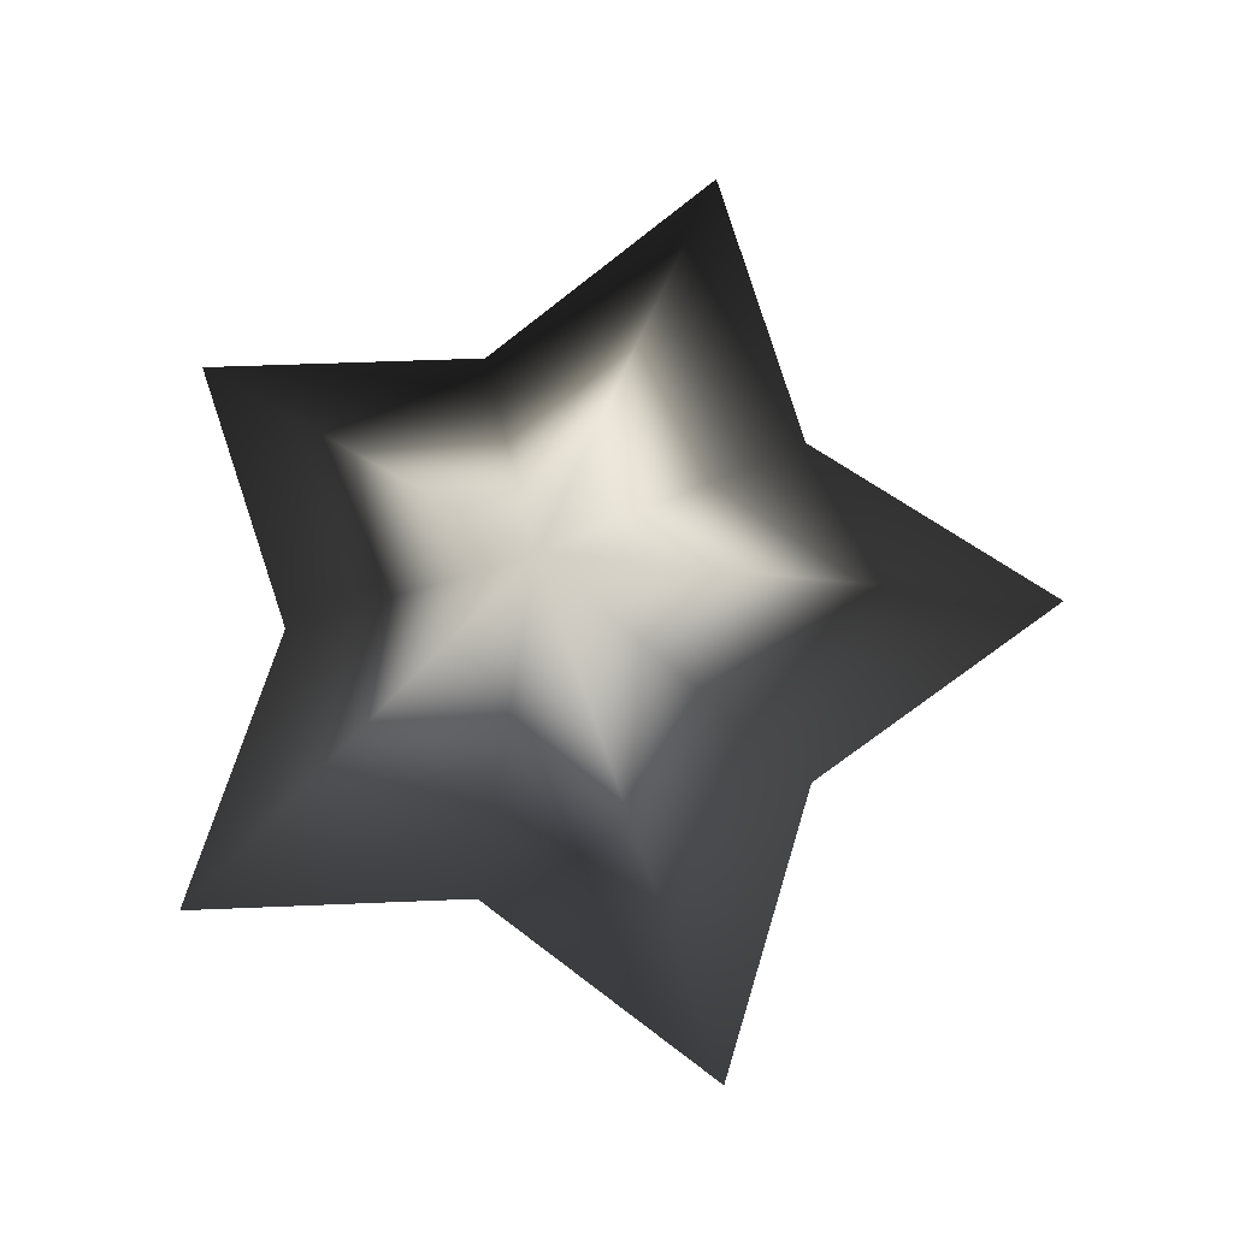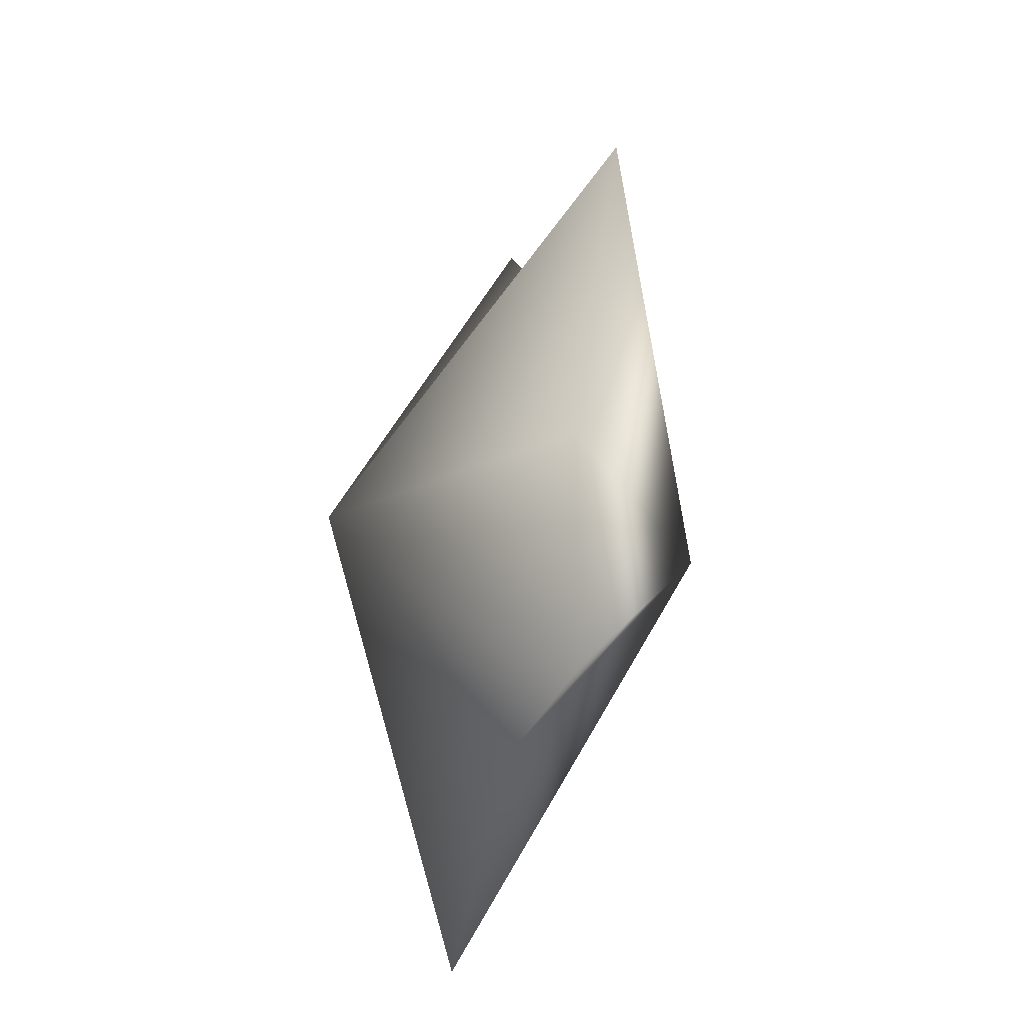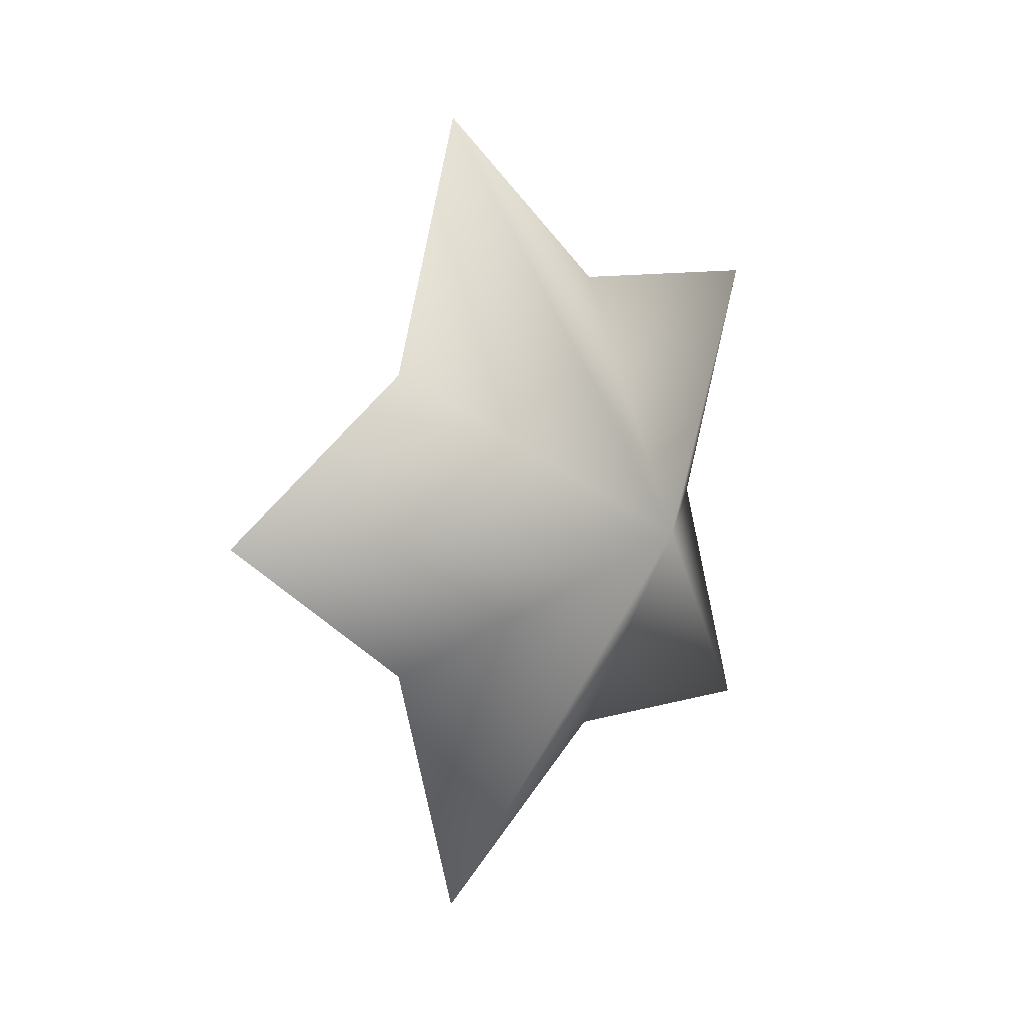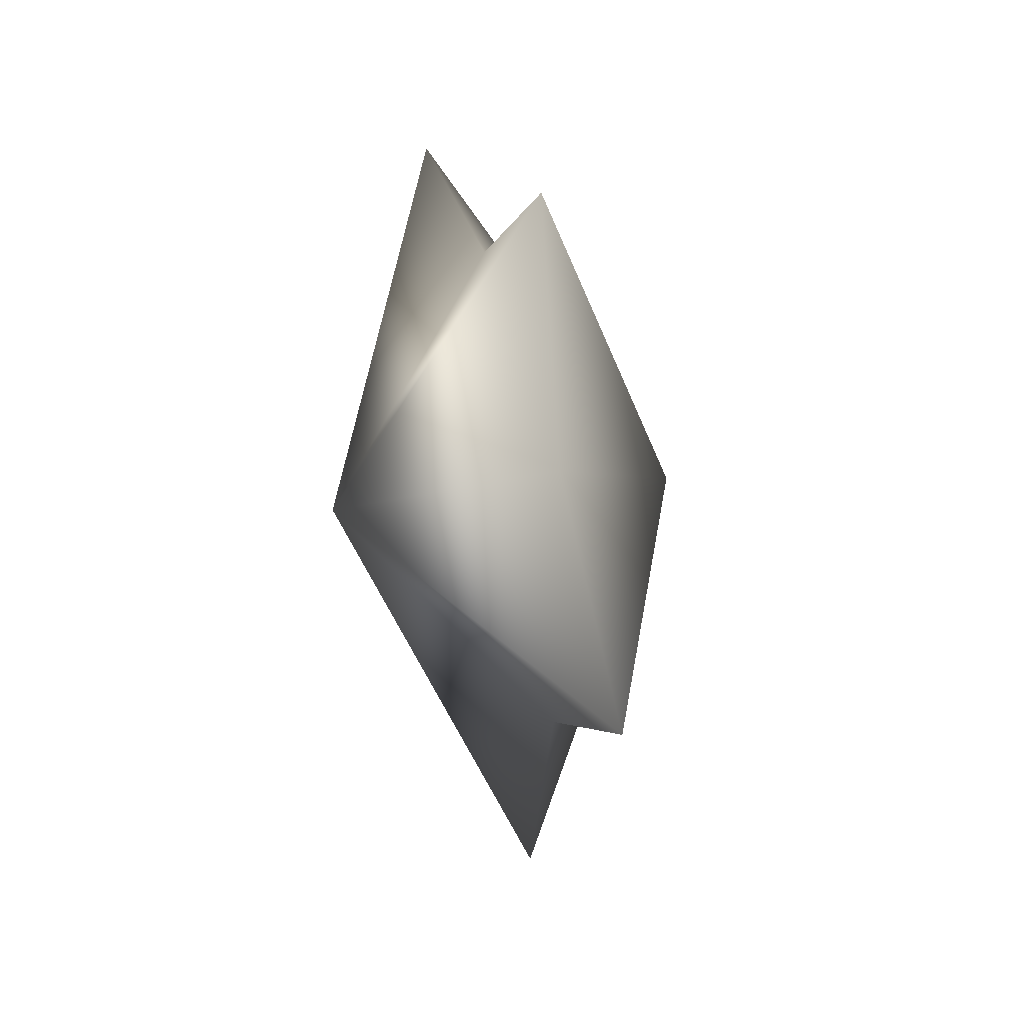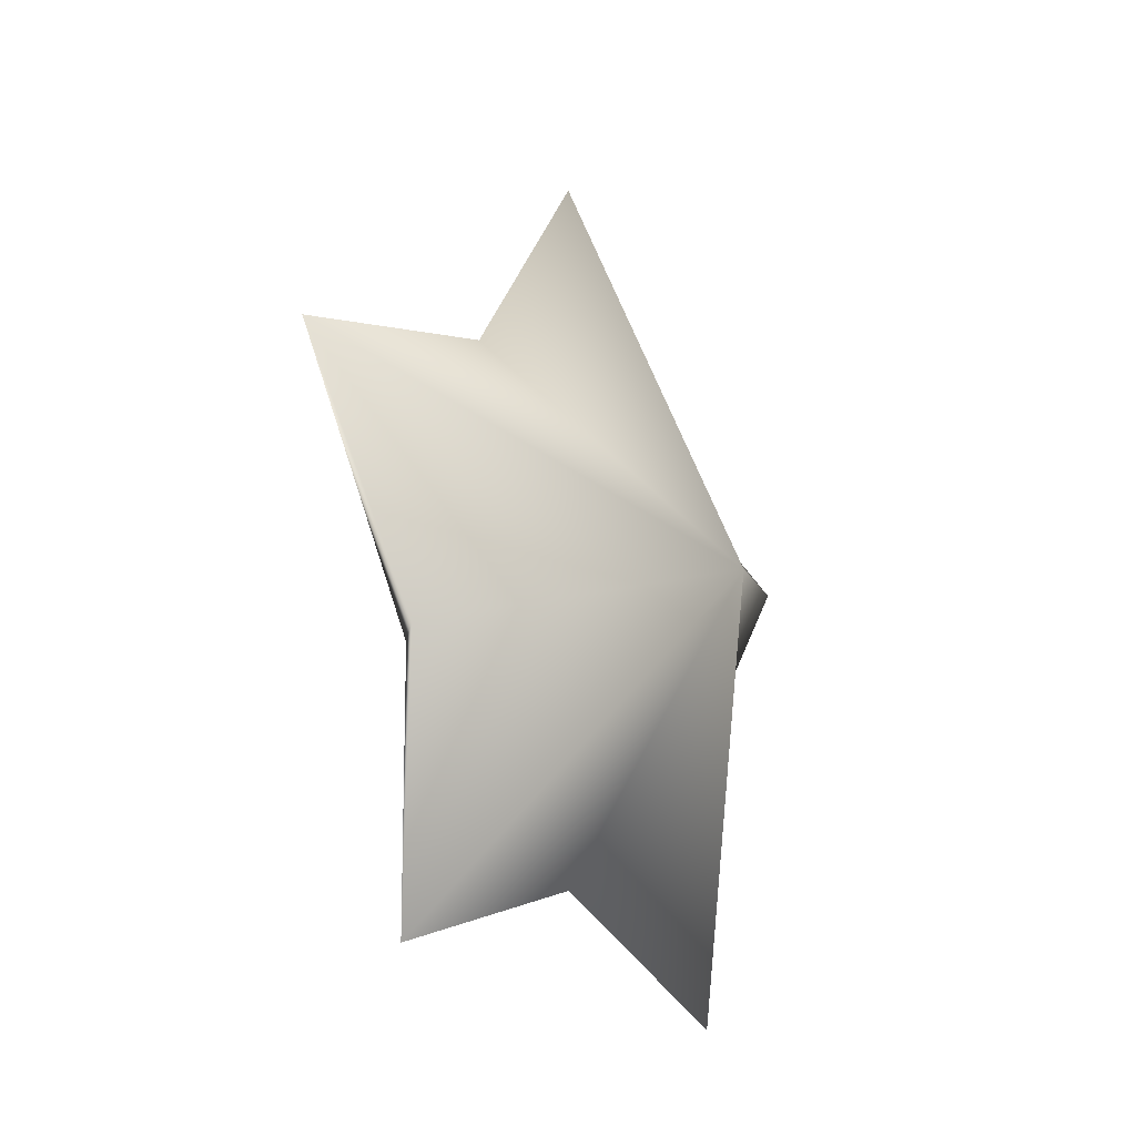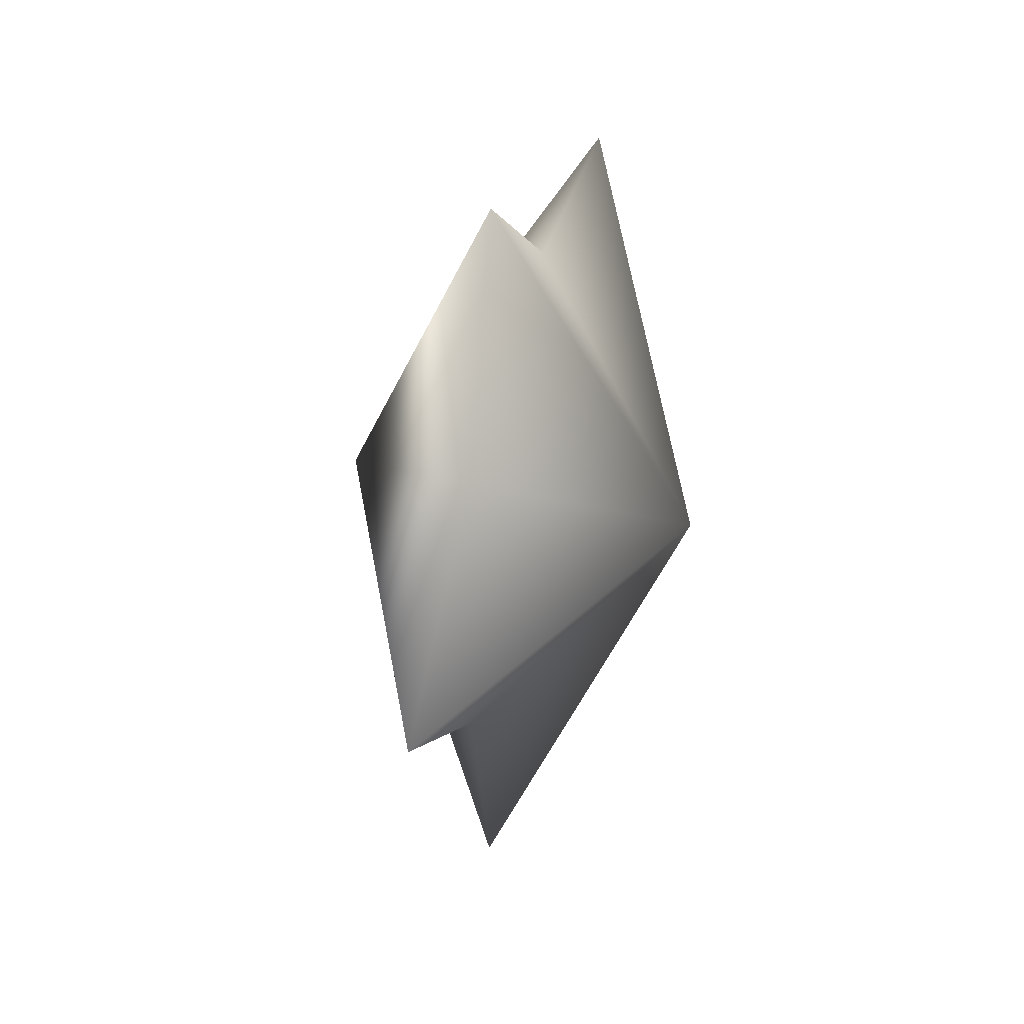
<metadata>
{"format":"obj","ext":"obj","renderer":"f3d","projection":"perspective","resolution":1024,"background":"white","views":[{"elev":-13.4,"azim":98.7,"up":"+Z"},{"elev":-42.1,"azim":-14.0,"up":"+Y"},{"elev":7.0,"azim":-137.6,"up":"+Z"},{"elev":32.9,"azim":165.0,"up":"+Z"},{"elev":-19.5,"azim":-149.1,"up":"+Y"},{"elev":35.9,"azim":-165.7,"up":"+Z"}]}
</metadata>
<code>
g 0
v -0.005817 0.4806 0.4751
v 0.7631 21.87 -67.07
v 0.5208 -13.24 -40.55
v -0.3324 21.87 67.44
v -0.08056 34.65 25.29
v -0.2303 -57.25 41.69
v -0.2225 -13.24 40.83
v 0.5286 -57.25 -41.4
v 0.1491 -42.83 0.1436
v 0.1491 70.76 0.1436
v 0.3788 34.65 -25
v -30.34 0.4806 -1.602
v 30.79 0.4806 1.783
f 3 1 2
f 5 1 4
f 7 1 6
f 9 1 8
f 11 1 10
f 10 1 5
f 2 1 11
f 9 6 1
f 1 7 4
f 8 1 3
f 3 12 2
f 5 12 4
f 7 12 6
f 9 12 8
f 11 12 10
f 10 12 5
f 2 12 11
f 9 6 12
f 12 7 4
f 8 12 3
f 7 13 4
f 11 13 2
f 3 13 8
f 9 13 6
f 5 13 10
f 10 13 11
f 4 13 5
f 9 8 13
f 13 3 2
f 6 13 7

</code>
